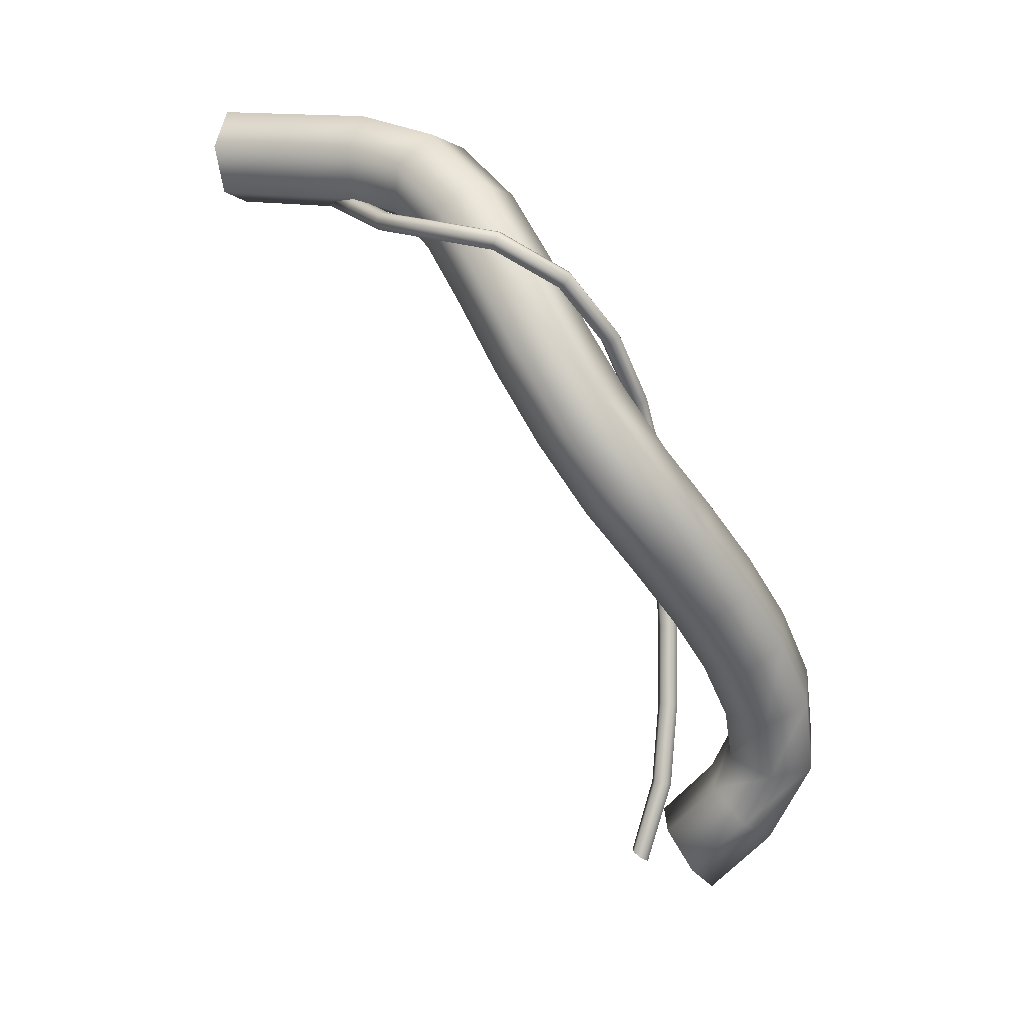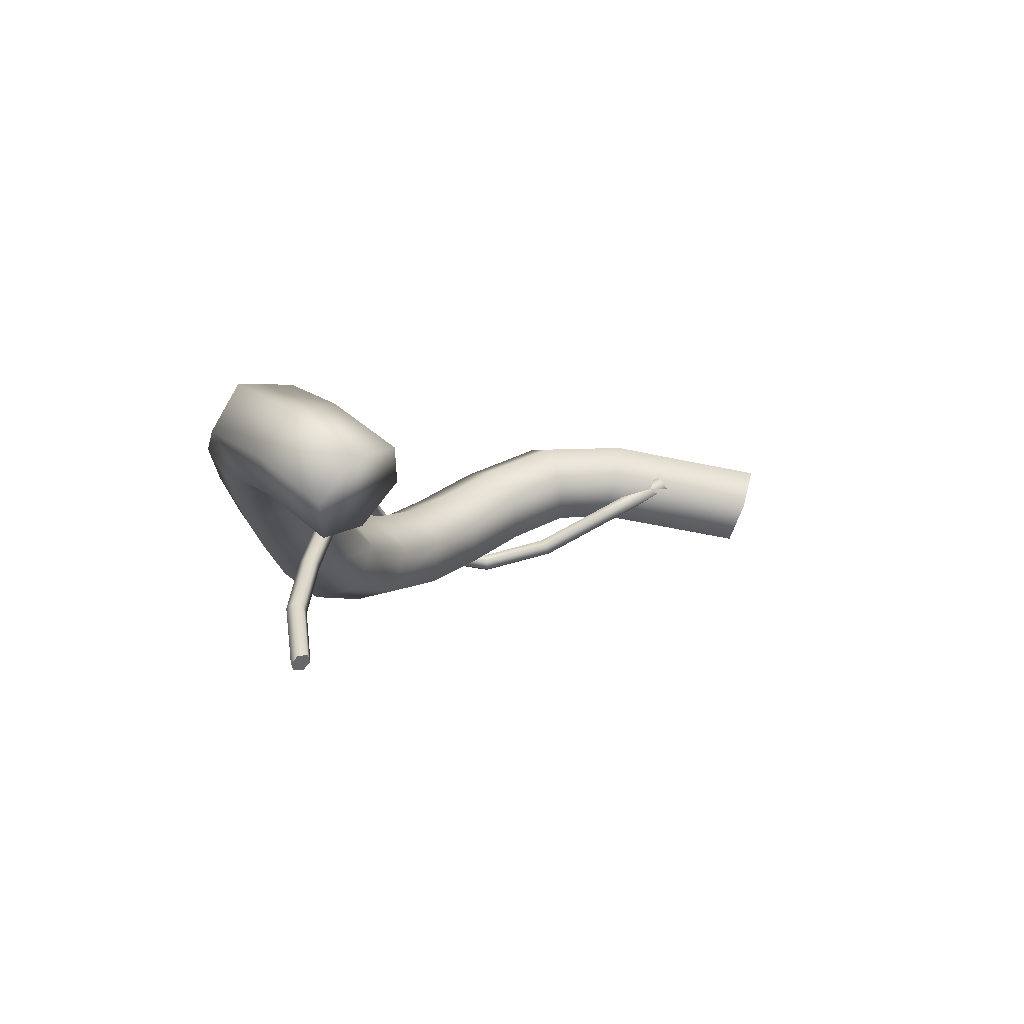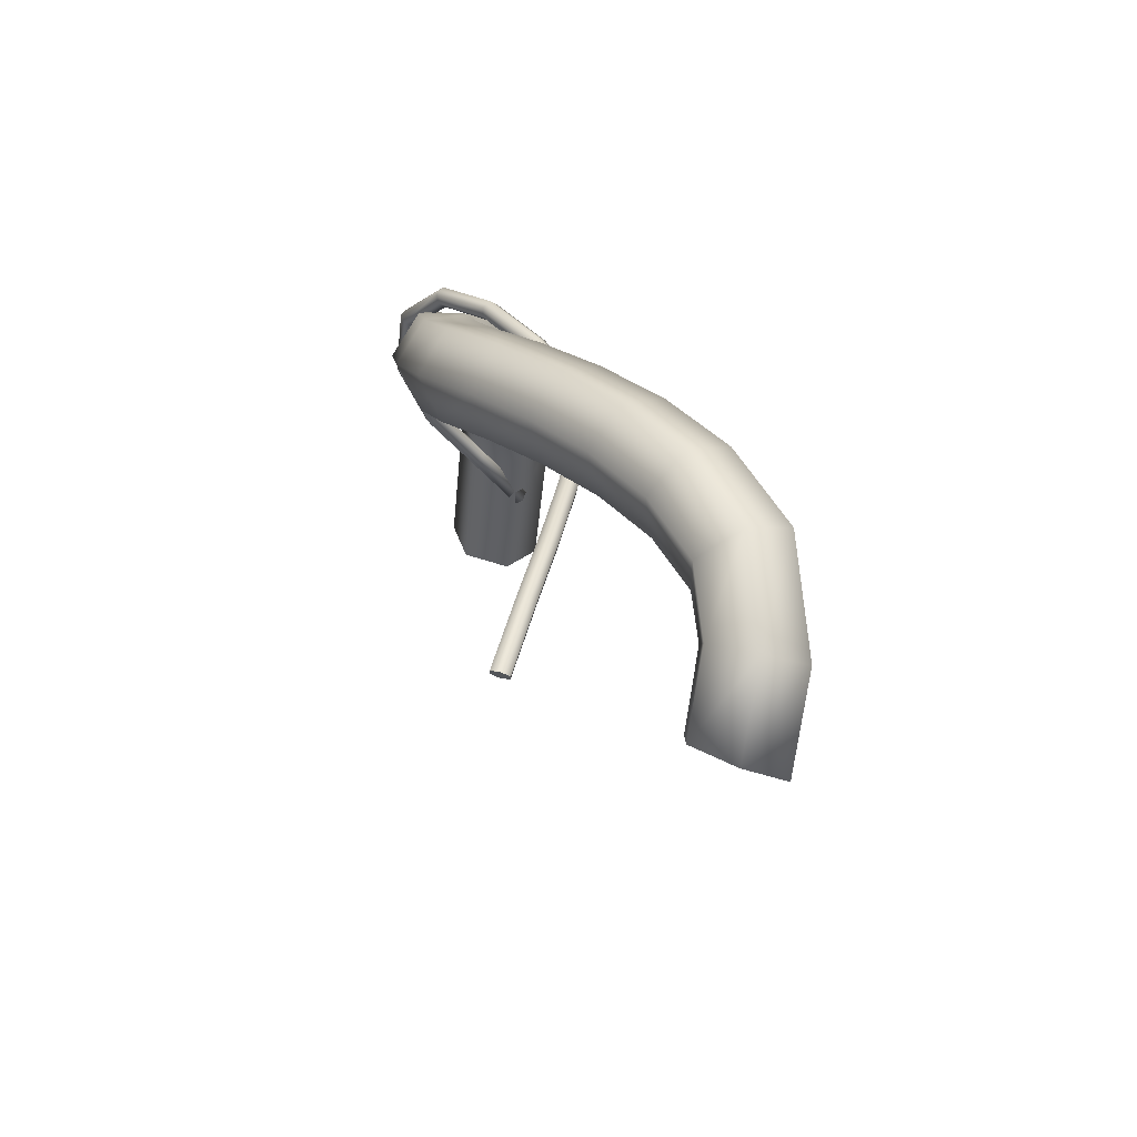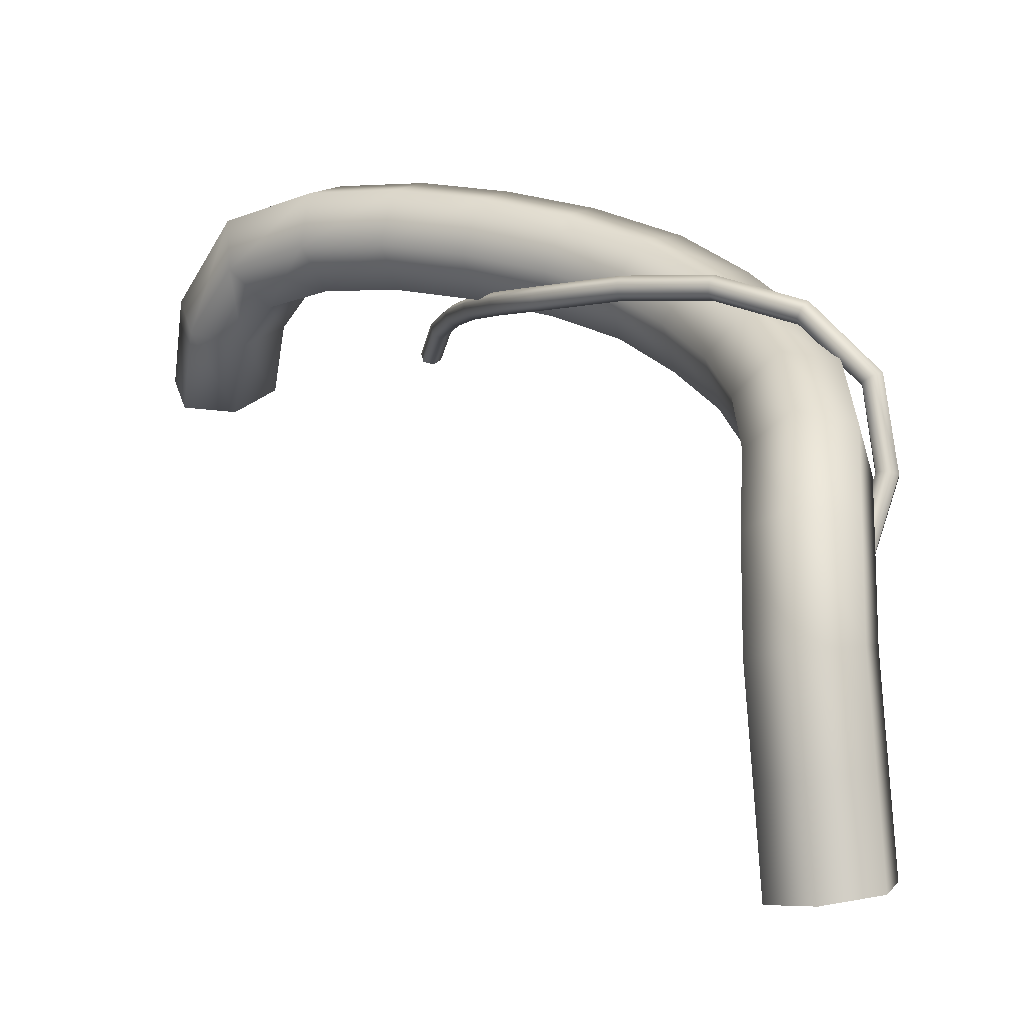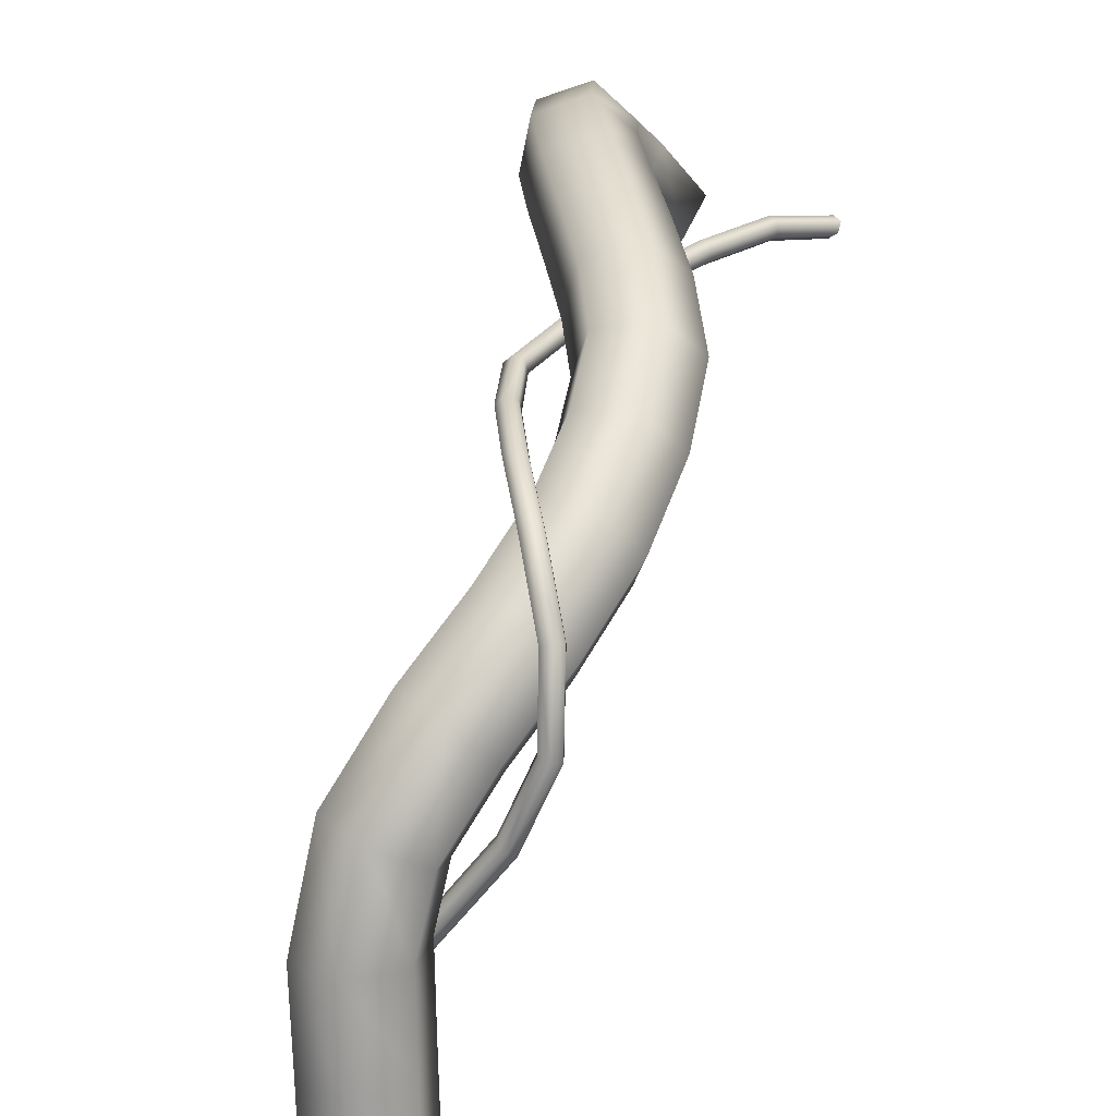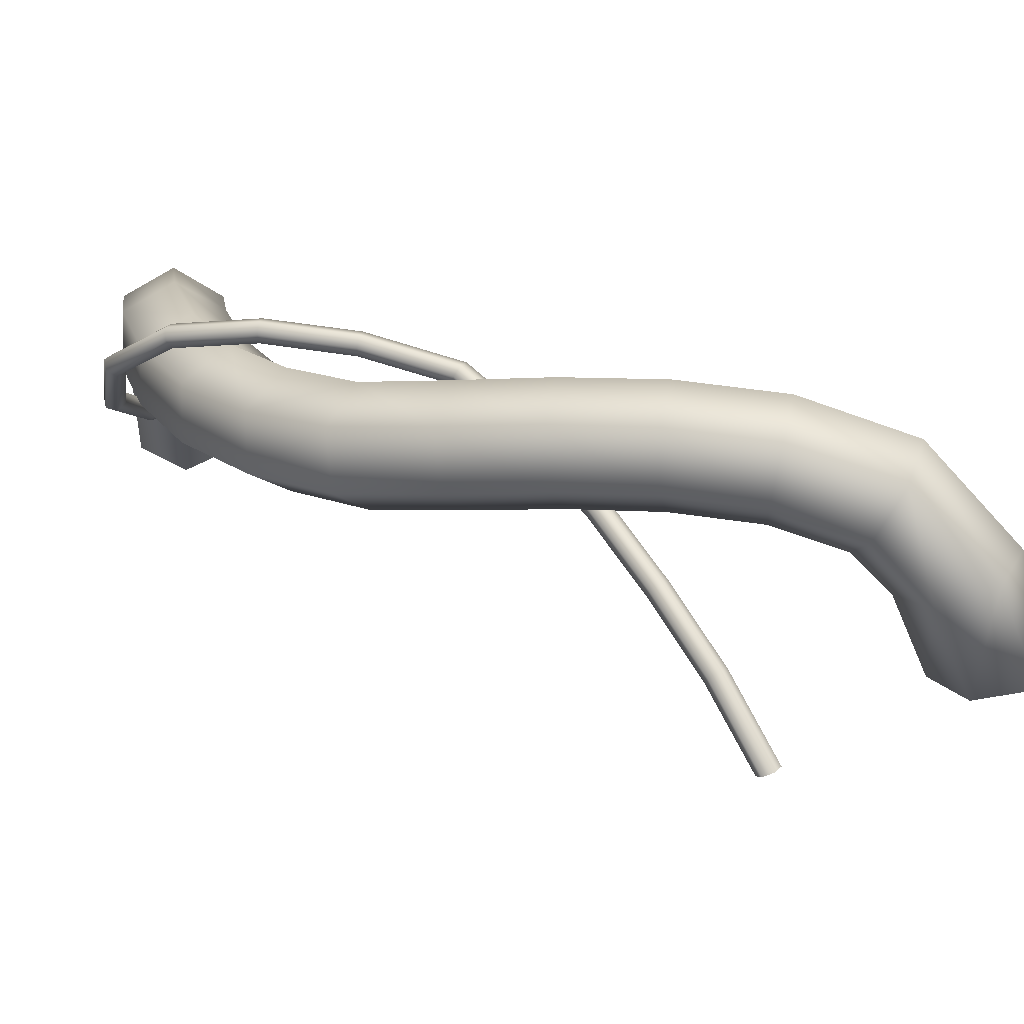
<metadata>
{"format":"obj","ext":"obj","renderer":"f3d","projection":"perspective","resolution":1024,"background":"white","views":[{"elev":8.8,"azim":119.7,"up":"+Z"},{"elev":-71.1,"azim":-98.9,"up":"+Z"},{"elev":-47.5,"azim":177.6,"up":"+Z"},{"elev":-6.4,"azim":-23.9,"up":"+Y"},{"elev":22.4,"azim":30.5,"up":"+Y"},{"elev":66.4,"azim":136.5,"up":"+Y"}]}
</metadata>
<code>
o Cylinder.016_Cylinder.002
v -0.1596 -0.3652 -0.4865
v -0.04384 -0.2971 -0.514
v -0.03798 -0.2126 -0.6219
v -0.1479 -0.1962 -0.7021
v -0.2637 -0.2642 -0.6746
v -0.2696 -0.3487 -0.5667
v 0.2542 -1.319 1.452
v 0.2408 -1.081 1.442
v 0.3322 -1.077 1.339
v 0.3436 -1.299 1.35
v 0.269 -0.8318 1.387
v 0.3381 -0.6521 1.271
v 0.4108 -0.7457 1.202
v 0.3535 -0.8936 1.298
v 0.3926 -0.5219 1.129
v 0.4124 -0.4138 0.9754
v 0.4822 -0.5126 0.9108
v 0.4621 -0.6229 1.068
v 0.3931 -0.315 0.817
v 0.342 -0.222 0.6622
v 0.4073 -0.3099 0.5798
v 0.4618 -0.4084 0.744
v 0.2421 -0.1566 0.5279
v 0.1084 -0.0987 0.3704
v 0.1746 -0.1854 0.2874
v 0.3045 -0.2417 0.4404
v -0.02967 -0.05539 0.2032
v -0.163 -0.03569 0.02131
v -0.07741 -0.1261 -0.03605
v 0.04355 -0.1442 0.1287
v -0.2754 -0.06169 -0.1848
v -0.3058 -0.1857 -0.3988
v -0.1896 -0.2211 -0.3351
v -0.1681 -0.1456 -0.2003
v 0.2974 -1.318 1.582
v 0.2832 -1.073 1.572
v 0.3155 -0.7917 1.509
v 0.3953 -0.5841 1.375
v 0.4575 -0.4353 1.213
v 0.4798 -0.3141 1.041
v 0.4588 -0.206 0.868
v 0.4029 -0.105 0.6998
v 0.2886 -0.02869 0.5441
v 0.1479 0.03237 0.3782
v 0.002995 0.07776 0.2027
v -0.1399 0.09875 0.00761
v -0.2676 0.06822 -0.2279
v -0.304 -0.08862 -0.4956
v 0.4299 -1.298 1.61
v 0.417 -1.062 1.6
v 0.4465 -0.8133 1.543
v 0.5253 -0.6098 1.411
v 0.5919 -0.4497 1.236
v 0.6168 -0.3132 1.042
v 0.5932 -0.1905 0.8459
v 0.5291 -0.07593 0.6549
v 0.3976 0.01418 0.4728
v 0.2536 0.07673 0.303
v 0.1089 0.1221 0.1278
v -0.03122 0.1427 -0.06345
v -0.1525 0.1142 -0.2865
v -0.1862 -0.02682 -0.5286
v 0.5193 -1.277 1.508
v 0.5083 -1.059 1.498
v 0.531 -0.8751 1.455
v 0.598 -0.7034 1.342
v 0.6614 -0.5507 1.175
v 0.6866 -0.412 0.9777
v 0.6619 -0.2839 0.7728
v 0.5944 -0.1638 0.5724
v 0.4599 -0.07089 0.3852
v 0.3198 -0.00996 0.22
v 0.1821 0.03329 0.05327
v 0.05436 0.0523 -0.1208
v -0.04519 0.0303 -0.3021
v -0.07007 -0.06216 -0.4649
v 0.4761 -1.278 1.378
v 0.466 -1.067 1.367
v 0.4846 -0.9152 1.332
v 0.5407 -0.7713 1.237
v 0.5966 -0.6373 1.091
v 0.6193 -0.5117 0.9119
v 0.5962 -0.3929 0.7219
v 0.5336 -0.2808 0.5348
v 0.4134 -0.1988 0.369
v 0.2803 -0.141 0.2122
v 0.1494 -0.09986 0.05375
v 0.03127 -0.08215 -0.1071
v -0.05298 -0.09961 -0.259
v -0.07178 -0.1593 -0.3681
v 0.3556 -1.527 1.36
v 0.4882 -1.507 1.388
v 0.5314 -1.506 1.518
v 0.442 -1.526 1.62
v 0.3094 -1.547 1.592
v 0.2662 -1.547 1.462
v 0.3142 -0.1794 -0.2487
v 0.3654 -0.2136 -0.438
v 0.3882 -0.1985 -0.4401
v 0.3352 -0.1624 -0.2441
v 0.3879 -0.175 -0.4542
v 0.3315 -0.1353 -0.246
v 0.3648 -0.1665 -0.4662
v 0.3068 -0.1253 -0.2525
v 0.3419 -0.1816 -0.4641
v 0.2859 -0.1423 -0.2572
v 0.3422 -0.2051 -0.45
v 0.2896 -0.1694 -0.2552
v 0.3042 -1.224 1.374
v 0.4366 -1.04 1.338
v 0.445 -1.055 1.316
v 0.3125 -1.238 1.353
v 0.5641 -0.863 1.303
v 0.6396 -0.6844 1.286
v 0.6536 -0.6884 1.263
v 0.5744 -0.8751 1.28
v 0.6272 -0.4961 1.259
v 0.5308 -0.3556 1.161
v 0.5479 -0.362 1.141
v 0.6417 -0.4988 1.236
v 0.4047 -0.2855 1.008
v 0.2791 -0.2643 0.8303
v 0.301 -0.2727 0.816
v 0.4246 -0.2935 0.991
v 0.1719 -0.2589 0.6237
v 0.1683 -0.2301 0.3926
v 0.194 -0.2396 0.3935
v 0.1972 -0.2677 0.6177
v 0.1975 -0.1997 0.1731
v 0.24 -0.1769 -0.04254
v 0.2651 -0.1869 -0.03791
v 0.2229 -0.2095 0.1761
v 0.3164 -1.227 1.399
v 0.4489 -1.044 1.362
v 0.5763 -0.8666 1.327
v 0.6525 -0.6851 1.31
v 0.6387 -0.4847 1.281
v 0.5348 -0.3327 1.176
v 0.4031 -0.2593 1.016
v 0.2749 -0.2376 0.8346
v 0.1671 -0.2321 0.6269
v 0.1635 -0.2033 0.396
v 0.1928 -0.1728 0.1757
v 0.2355 -0.1499 -0.0414
v 0.337 -1.245 1.401
v 0.4694 -1.062 1.365
v 0.5987 -0.8823 1.329
v 0.6795 -0.6898 1.311
v 0.6647 -0.4761 1.28
v 0.5559 -0.3162 1.17
v 0.4214 -0.2411 1.007
v 0.2926 -0.2192 0.8246
v 0.1875 -0.2141 0.624
v 0.1844 -0.186 0.4001
v 0.2135 -0.1557 0.1813
v 0.2562 -0.1329 -0.03564
v 0.3454 -1.26 1.38
v 0.4778 -1.076 1.343
v 0.6089 -0.8944 1.306
v 0.6935 -0.6939 1.288
v 0.6792 -0.4788 1.257
v 0.573 -0.3226 1.15
v 0.4413 -0.2491 0.9896
v 0.3145 -0.2275 0.8103
v 0.2128 -0.2228 0.6179
v 0.2101 -0.1955 0.401
v 0.2389 -0.1655 0.1844
v 0.2813 -0.1428 -0.03101
v 0.3331 -1.256 1.355
v 0.4656 -1.073 1.319
v 0.5968 -0.8908 1.282
v 0.6806 -0.6931 1.264
v 0.6677 -0.4901 1.235
v 0.569 -0.3454 1.135
v 0.4429 -0.2753 0.9818
v 0.3187 -0.2543 0.806
v 0.2176 -0.2496 0.6148
v 0.2149 -0.2223 0.3976
v 0.2436 -0.1924 0.1818
v 0.2858 -0.1699 -0.03215
f 8 10 7
f 12 14 11
f 16 18 15
f 20 22 19
f 23 25 26
f 27 29 30
f 31 33 34
f 36 7 35
f 37 12 11
f 40 15 39
f 41 20 19
f 44 23 43
f 45 28 27
f 47 32 31
f 49 36 35
f 51 38 37
f 53 40 39
f 55 42 41
f 58 43 57
f 60 45 59
f 62 47 61
f 63 50 49
f 65 52 51
f 67 54 53
f 69 56 55
f 72 57 71
f 74 59 73
f 76 61 75
f 77 64 63
f 79 66 65
f 81 68 67
f 84 69 83
f 85 72 71
f 88 73 87
f 90 75 89
f 9 77 10
f 13 79 14
f 17 81 18
f 21 83 22
f 26 86 85
f 30 88 87
f 34 90 89
f 10 92 91
f 92 63 93
f 93 49 94
f 94 35 95
f 35 96 95
f 7 91 96
f 14 78 9
f 79 64 78
f 64 51 50
f 50 37 36
f 36 11 8
f 11 9 8
f 18 80 13
f 80 67 66
f 66 53 52
f 52 39 38
f 38 15 12
f 15 13 12
f 17 83 82
f 82 69 68
f 68 55 54
f 55 40 54
f 41 16 40
f 19 17 16
f 21 85 84
f 84 71 70
f 71 56 70
f 57 42 56
f 43 20 42
f 20 26 21
f 25 87 86
f 87 72 86
f 73 58 72
f 59 44 58
f 44 27 24
f 24 30 25
f 29 89 88
f 89 74 88
f 75 60 74
f 61 46 60
f 46 31 28
f 28 34 29
f 32 1 33
f 48 6 32
f 4 48 62
f 3 62 76
f 2 76 90
f 33 2 90
f 98 100 97
f 99 102 100
f 101 104 102
f 104 105 106
f 106 107 108
f 108 98 97
f 109 111 112
f 113 115 116
f 117 119 120
f 121 123 124
f 126 128 125
f 130 132 129
f 133 110 109
f 135 114 113
f 138 117 137
f 140 121 139
f 141 126 125
f 143 130 129
f 146 133 145
f 147 136 135
f 150 137 149
f 152 139 151
f 153 142 141
f 155 144 143
f 158 145 157
f 160 147 159
f 162 149 161
f 164 151 163
f 165 154 153
f 167 156 155
f 170 157 169
f 172 159 171
f 173 162 161
f 175 164 163
f 178 165 177
f 180 167 179
f 112 170 169
f 115 171 116
f 120 174 173
f 124 176 175
f 127 177 128
f 131 179 132
f 111 171 170
f 171 158 170
f 159 146 158
f 147 134 146
f 134 113 110
f 110 116 111
f 120 172 115
f 173 160 172
f 161 148 160
f 148 137 136
f 136 117 114
f 114 120 115
f 119 175 174
f 174 163 162
f 162 151 150
f 151 138 150
f 139 118 138
f 121 119 118
f 123 177 176
f 176 165 164
f 165 152 164
f 153 140 152
f 141 122 140
f 122 128 123
f 132 178 127
f 179 166 178
f 166 155 154
f 154 143 142
f 142 129 126
f 129 127 126
f 130 97 131
f 144 108 130
f 156 106 144
f 102 156 168
f 100 168 180
f 97 180 131
f 96 93 94
f 157 109 169
f 4 3 6
f 98 103 101
f 8 9 10
f 12 13 14
f 16 17 18
f 20 21 22
f 23 24 25
f 27 28 29
f 31 32 33
f 36 8 7
f 37 38 12
f 40 16 15
f 41 42 20
f 44 24 23
f 45 46 28
f 47 48 32
f 49 50 36
f 51 52 38
f 53 54 40
f 55 56 42
f 58 44 43
f 60 46 45
f 62 48 47
f 63 64 50
f 65 66 52
f 67 68 54
f 69 70 56
f 72 58 57
f 74 60 59
f 76 62 61
f 77 78 64
f 79 80 66
f 81 82 68
f 84 70 69
f 85 86 72
f 88 74 73
f 90 76 75
f 9 78 77
f 13 80 79
f 17 82 81
f 21 84 83
f 26 25 86
f 30 29 88
f 34 33 90
f 10 77 92
f 92 77 63
f 93 63 49
f 94 49 35
f 35 7 96
f 7 10 91
f 14 79 78
f 79 65 64
f 64 65 51
f 50 51 37
f 36 37 11
f 11 14 9
f 18 81 80
f 80 81 67
f 66 67 53
f 52 53 39
f 38 39 15
f 15 18 13
f 17 22 83
f 82 83 69
f 68 69 55
f 55 41 40
f 41 19 16
f 19 22 17
f 21 26 85
f 84 85 71
f 71 57 56
f 57 43 42
f 43 23 20
f 20 23 26
f 25 30 87
f 87 73 72
f 73 59 58
f 59 45 44
f 44 45 27
f 24 27 30
f 29 34 89
f 89 75 74
f 75 61 60
f 61 47 46
f 46 47 31
f 28 31 34
f 32 6 1
f 48 5 6
f 4 5 48
f 3 4 62
f 2 3 76
f 33 1 2
f 98 99 100
f 99 101 102
f 101 103 104
f 104 103 105
f 106 105 107
f 108 107 98
f 109 110 111
f 113 114 115
f 117 118 119
f 121 122 123
f 126 127 128
f 130 131 132
f 133 134 110
f 135 136 114
f 138 118 117
f 140 122 121
f 141 142 126
f 143 144 130
f 146 134 133
f 147 148 136
f 150 138 137
f 152 140 139
f 153 154 142
f 155 156 144
f 158 146 145
f 160 148 147
f 162 150 149
f 164 152 151
f 165 166 154
f 167 168 156
f 170 158 157
f 172 160 159
f 173 174 162
f 175 176 164
f 178 166 165
f 180 168 167
f 112 111 170
f 115 172 171
f 120 119 174
f 124 123 176
f 127 178 177
f 131 180 179
f 111 116 171
f 171 159 158
f 159 147 146
f 147 135 134
f 134 135 113
f 110 113 116
f 120 173 172
f 173 161 160
f 161 149 148
f 148 149 137
f 136 137 117
f 114 117 120
f 119 124 175
f 174 175 163
f 162 163 151
f 151 139 138
f 139 121 118
f 121 124 119
f 123 128 177
f 176 177 165
f 165 153 152
f 153 141 140
f 141 125 122
f 122 125 128
f 132 179 178
f 179 167 166
f 166 167 155
f 154 155 143
f 142 143 129
f 129 132 127
f 130 108 97
f 144 106 108
f 156 104 106
f 102 104 156
f 100 102 168
f 97 100 180
f 94 95 96
f 96 91 92
f 92 93 96
f 112 169 109
f 157 145 109
f 133 109 145
f 1 6 3
f 5 4 6
f 3 2 1
f 101 99 98
f 98 107 105
f 105 103 98

</code>
